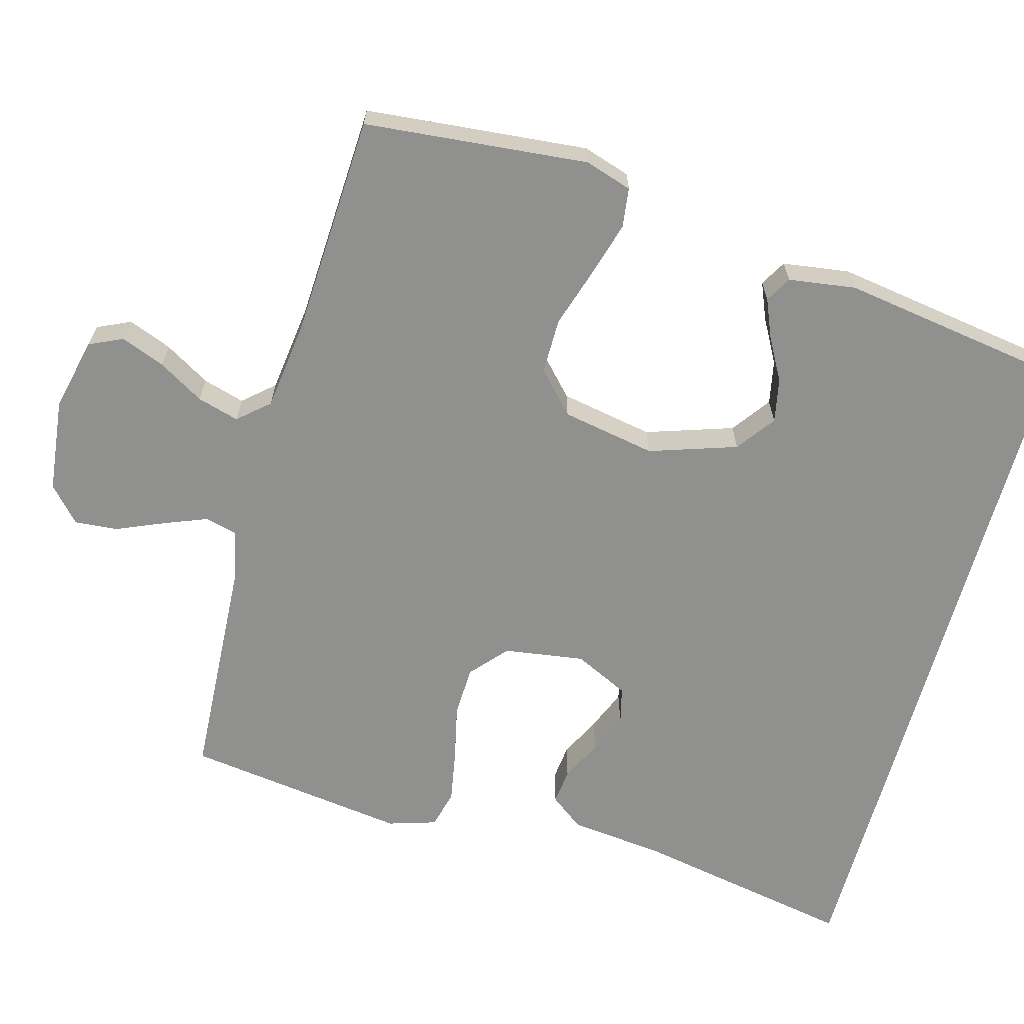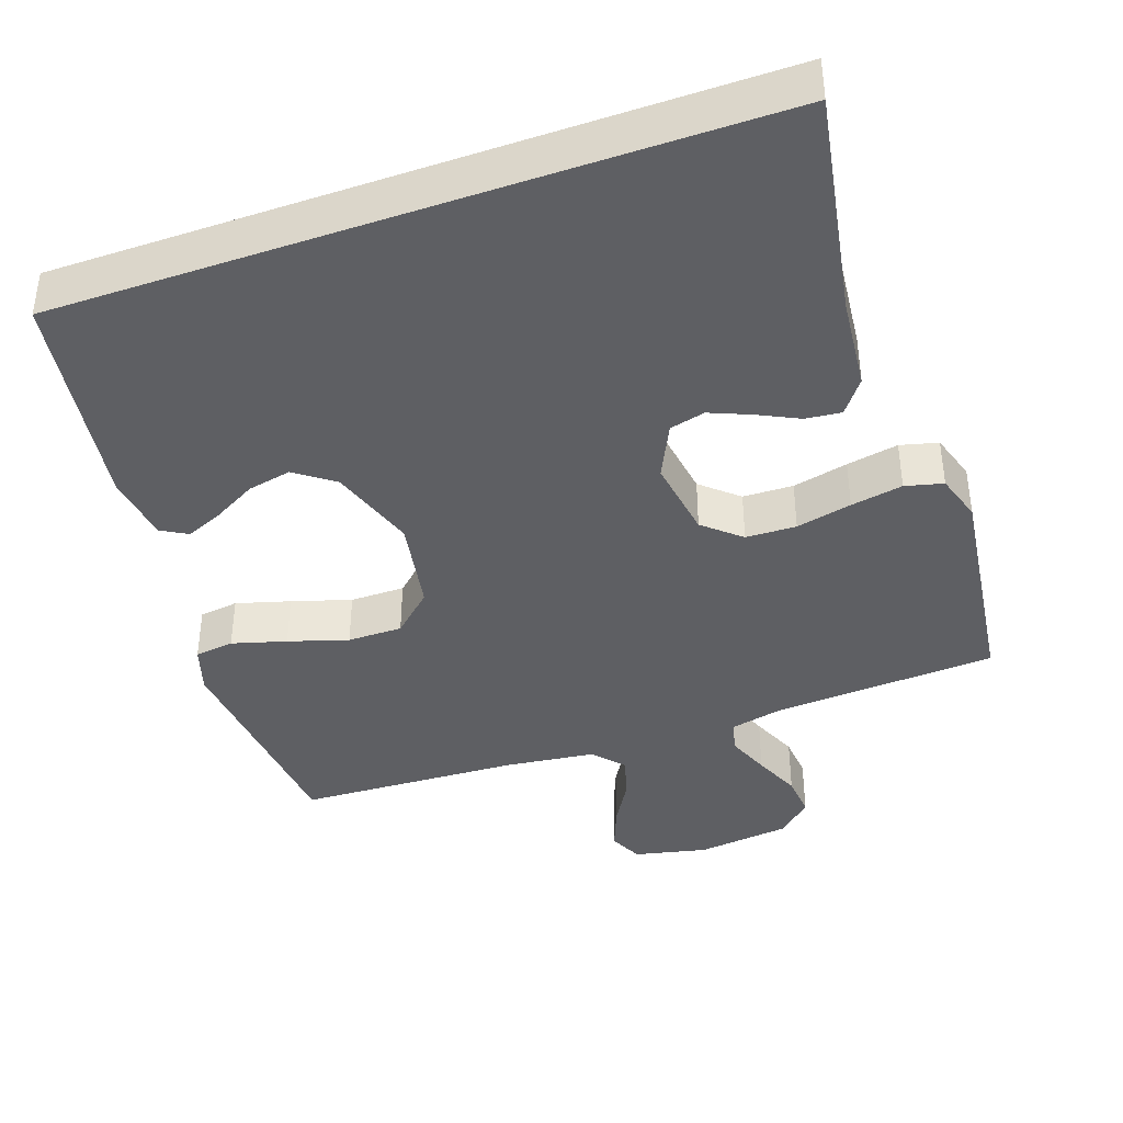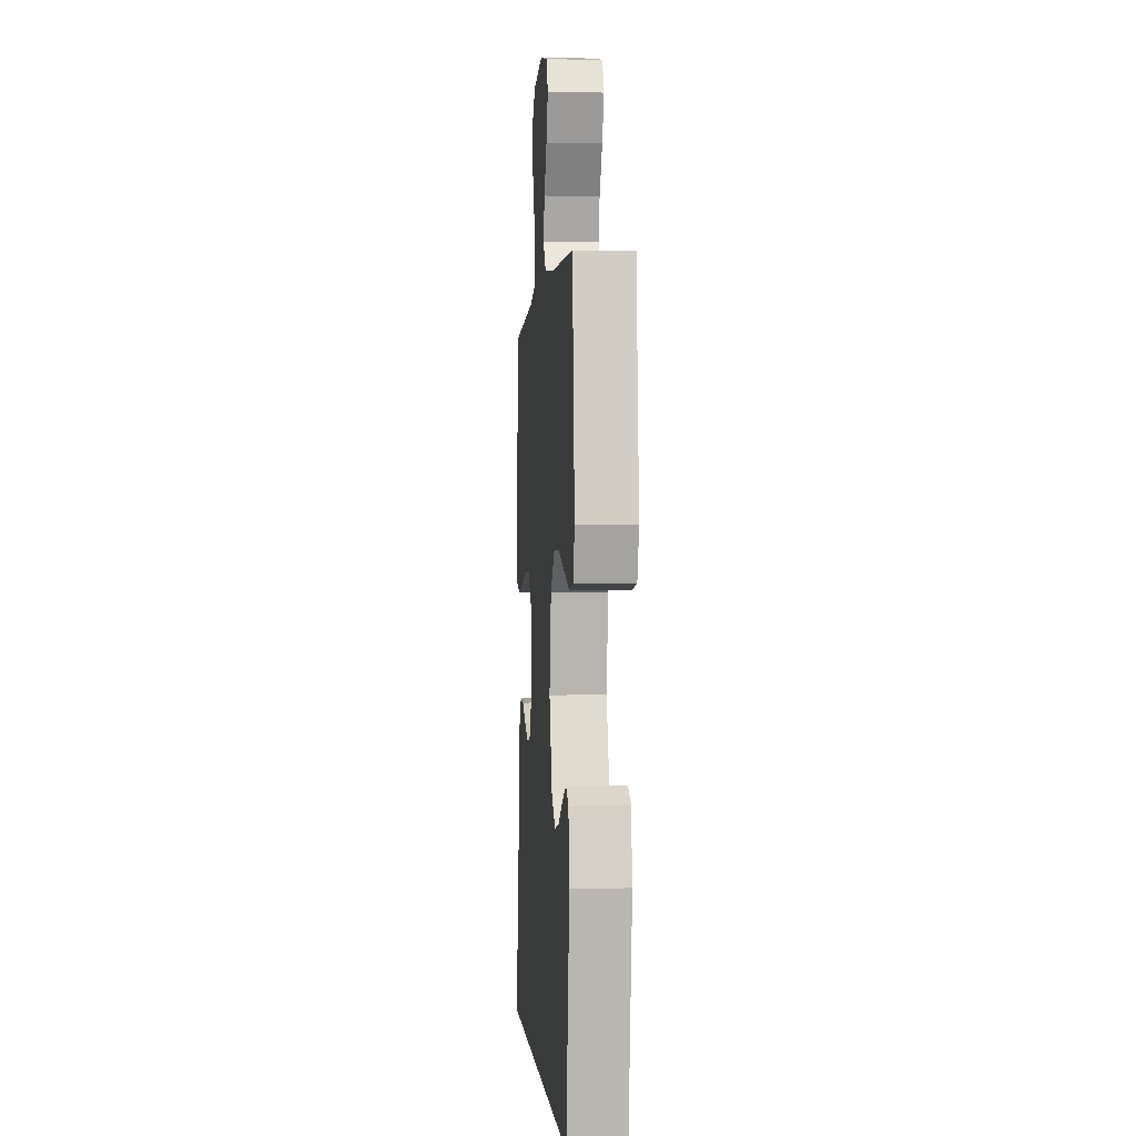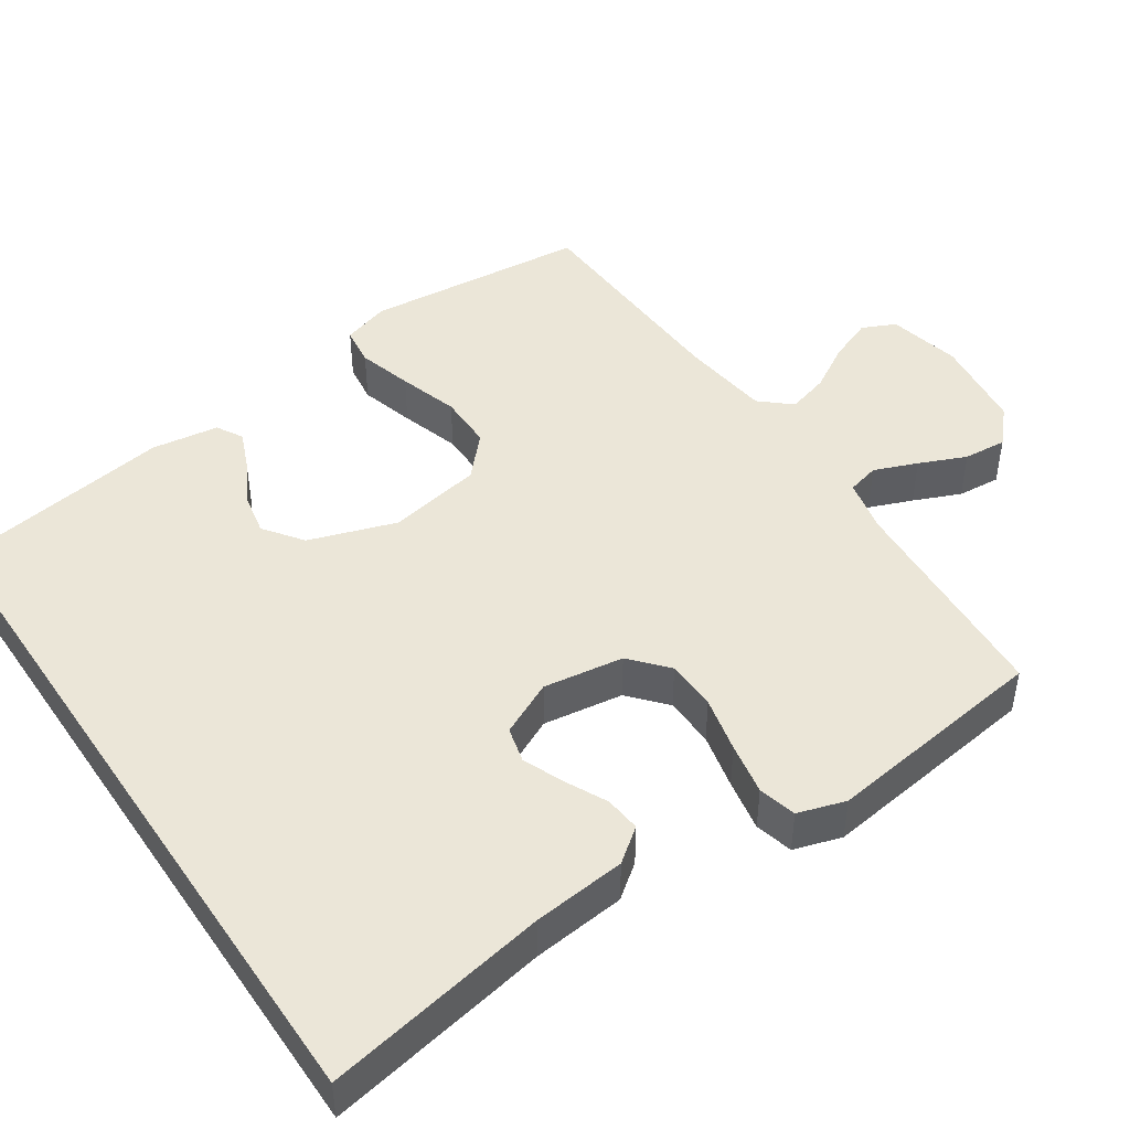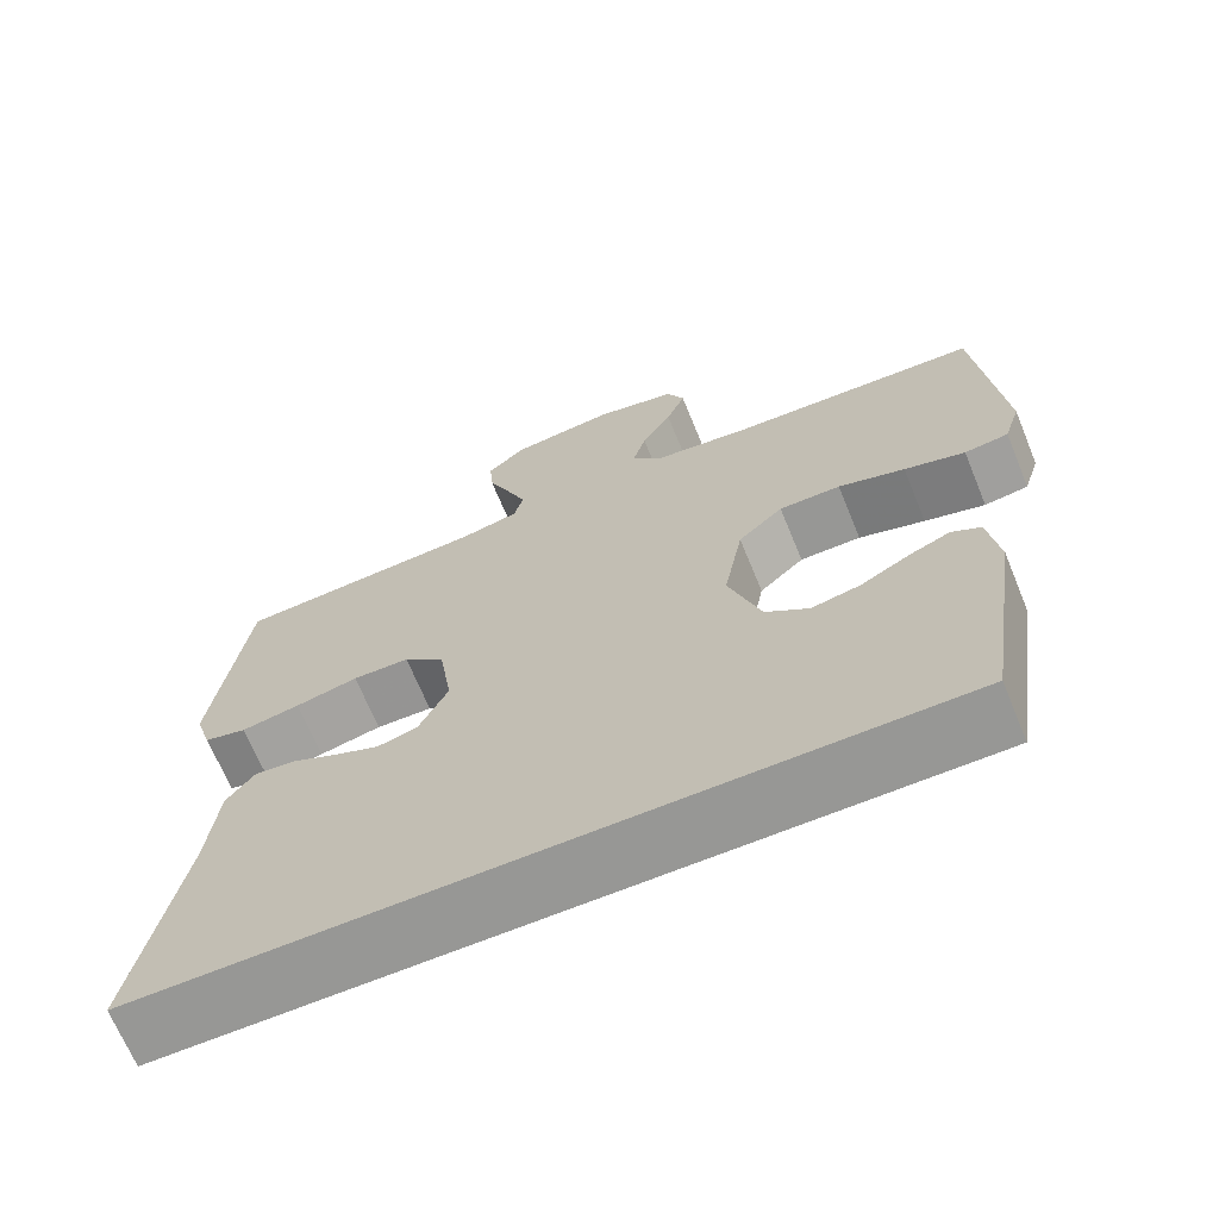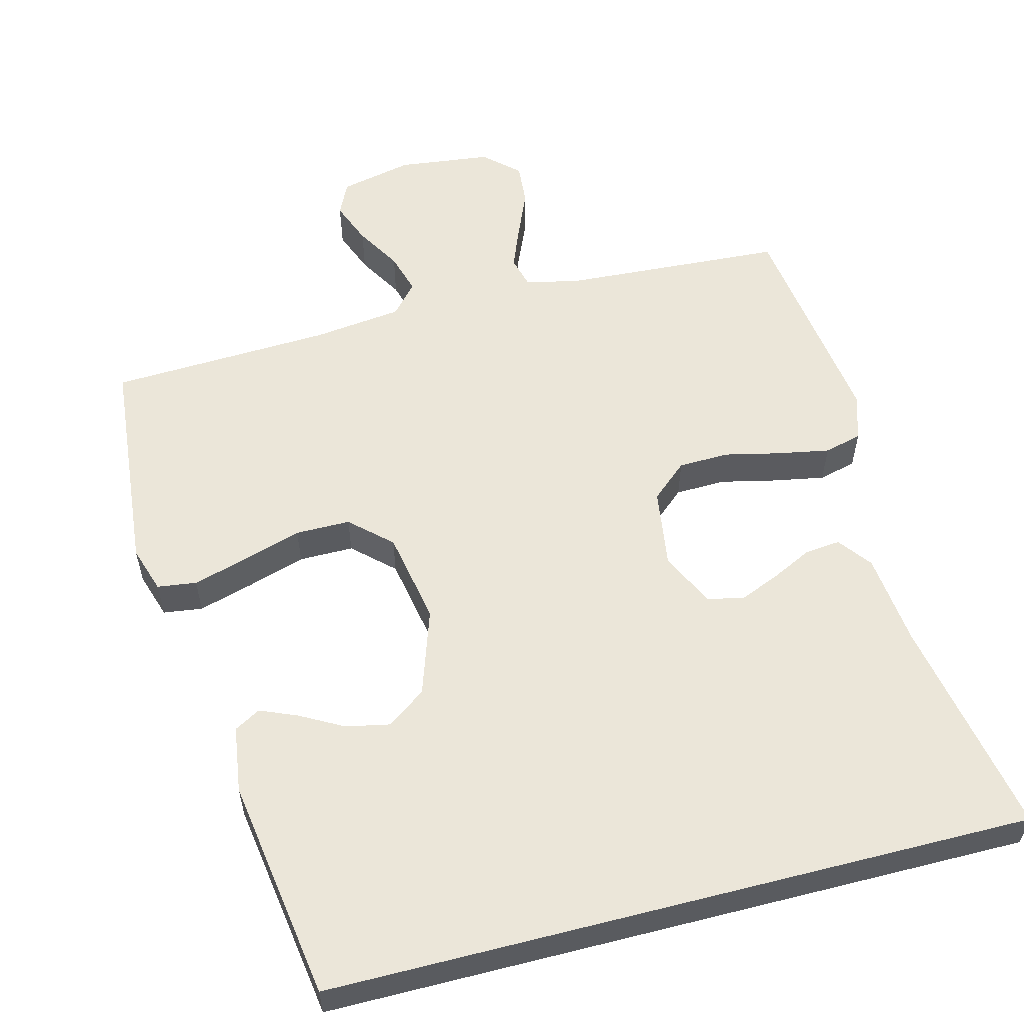
<metadata>
{"format":"obj","ext":"obj","renderer":"f3d","projection":"perspective","resolution":1024,"background":"white","views":[{"elev":-65.6,"azim":74.5,"up":"+Y"},{"elev":-40.6,"azim":-160.6,"up":"+Y"},{"elev":-0.3,"azim":85.5,"up":"+Z"},{"elev":46.1,"azim":-123.9,"up":"+Y"},{"elev":-68.1,"azim":22.3,"up":"+Z"},{"elev":56.6,"azim":165.5,"up":"+Y"}]}
</metadata>
<code>
v 0.413 0.07 -0.5
v -0.534 0.07 -0.5
v -0.479 0.07 -0.2
v -0.466 0.07 -0.075
v -0.432 0.07 -0.03
v -0.384 0.07 -0.035
v -0.329 0.07 -0.062
v -0.274 0.07 -0.085
v -0.226 0.07 -0.073
v -0.191 0.07 0
v -0.207 0.07 0.108
v -0.256 0.07 0.151
v -0.324 0.07 0.153
v -0.399 0.07 0.136
v -0.469 0.07 0.123
v -0.52 0.07 0.136
v -0.54 0.07 0.2
v -0.5 0.07 0.5
v -0.2 0.07 0.518
v -0.128 0.07 0.534
v -0.117 0.07 0.577
v -0.14 0.07 0.635
v -0.167 0.07 0.698
v -0.172 0.07 0.756
v -0.126 0.07 0.798
v 0 0.07 0.813
v 0.098 0.07 0.791
v 0.119 0.07 0.746
v 0.096 0.07 0.687
v 0.06 0.07 0.626
v 0.044 0.07 0.57
v 0.08 0.07 0.529
v 0.2 0.07 0.514
v 0.5 0.07 0.5
v 0.529 0.07 0.2
v 0.509 0.07 0.137
v 0.456 0.07 0.13
v 0.383 0.07 0.151
v 0.303 0.07 0.176
v 0.229 0.07 0.176
v 0.175 0.07 0.126
v 0.152 0.07 0
v 0.191 0.07 -0.117
v 0.243 0.07 -0.155
v 0.302 0.07 -0.143
v 0.36 0.07 -0.111
v 0.41 0.07 -0.09
v 0.445 0.07 -0.11
v 0.458 0.07 -0.2
v 0.413 0 -0.5
v -0.534 0 -0.5
v -0.479 0 -0.2
v -0.466 0 -0.075
v -0.432 0 -0.03
v -0.384 0 -0.035
v -0.329 0 -0.062
v -0.274 0 -0.085
v -0.226 0 -0.073
v -0.191 0 0
v -0.207 0 0.108
v -0.256 0 0.151
v -0.324 0 0.153
v -0.399 0 0.136
v -0.469 0 0.123
v -0.52 0 0.136
v -0.54 0 0.2
v -0.5 0 0.5
v -0.2 0 0.518
v -0.128 0 0.534
v -0.117 0 0.577
v -0.14 0 0.635
v -0.167 0 0.698
v -0.172 0 0.756
v -0.126 0 0.798
v 0 0 0.813
v 0.098 0 0.791
v 0.119 0 0.746
v 0.096 0 0.687
v 0.06 0 0.626
v 0.044 0 0.57
v 0.08 0 0.529
v 0.2 0 0.514
v 0.5 0 0.5
v 0.529 0 0.2
v 0.509 0 0.137
v 0.456 0 0.13
v 0.383 0 0.151
v 0.303 0 0.176
v 0.229 0 0.176
v 0.175 0 0.126
v 0.152 0 0
v 0.191 0 -0.117
v 0.243 0 -0.155
v 0.302 0 -0.143
v 0.36 0 -0.111
v 0.41 0 -0.09
v 0.445 0 -0.11
v 0.458 0 -0.2
f 48 49 1
f 47 48 1
f 46 47 1
f 45 46 1
f 44 45 1 2
f 43 44 2 3
f 42 43 3
f 41 42 3
f 37 38 39
f 36 37 39
f 35 36 39
f 34 35 39
f 33 34 39
f 32 33 39 40
f 31 32 40 41
f 28 29 30
f 27 28 30
f 26 27 30
f 25 26 30
f 24 25 30
f 23 24 30
f 22 23 30
f 21 22 30 31
f 20 21 31 41
f 17 18 19
f 16 17 19
f 15 16 19
f 14 15 19
f 13 14 19
f 12 13 19 20
f 11 12 20 41
f 5 6 7
f 4 5 7
f 3 4 7
f 3 7 8
f 10 11 41
f 9 10 41
f 9 41 3
f 3 8 9
f 50 98 97
f 50 97 96
f 50 96 95
f 50 95 94
f 51 50 94 93
f 52 51 93 92
f 52 92 91
f 52 91 90
f 88 87 86
f 88 86 85
f 88 85 84
f 88 84 83
f 88 83 82
f 89 88 82 81
f 90 89 81 80
f 79 78 77
f 79 77 76
f 79 76 75
f 79 75 74
f 79 74 73
f 79 73 72
f 79 72 71
f 80 79 71 70
f 90 80 70 69
f 68 67 66
f 68 66 65
f 68 65 64
f 68 64 63
f 68 63 62
f 69 68 62 61
f 90 69 61 60
f 56 55 54
f 56 54 53
f 56 53 52
f 57 56 52
f 90 60 59
f 90 59 58
f 52 90 58
f 58 57 52
f 1 50 51 2
f 2 51 52 3
f 3 52 53 4
f 4 53 54 5
f 5 54 55 6
f 6 55 56 7
f 7 56 57 8
f 8 57 58 9
f 9 58 59 10
f 10 59 60 11
f 11 60 61 12
f 12 61 62 13
f 13 62 63 14
f 14 63 64 15
f 15 64 65 16
f 16 65 66 17
f 17 66 67 18
f 18 67 68 19
f 19 68 69 20
f 20 69 70 21
f 21 70 71 22
f 22 71 72 23
f 23 72 73 24
f 24 73 74 25
f 25 74 75 26
f 26 75 76 27
f 27 76 77 28
f 28 77 78 29
f 29 78 79 30
f 30 79 80 31
f 31 80 81 32
f 32 81 82 33
f 33 82 83 34
f 34 83 84 35
f 35 84 85 36
f 36 85 86 37
f 37 86 87 38
f 38 87 88 39
f 39 88 89 40
f 40 89 90 41
f 41 90 91 42
f 42 91 92 43
f 43 92 93 44
f 44 93 94 45
f 45 94 95 46
f 46 95 96 47
f 47 96 97 48
f 48 97 98 49
f 49 98 50 1

</code>
